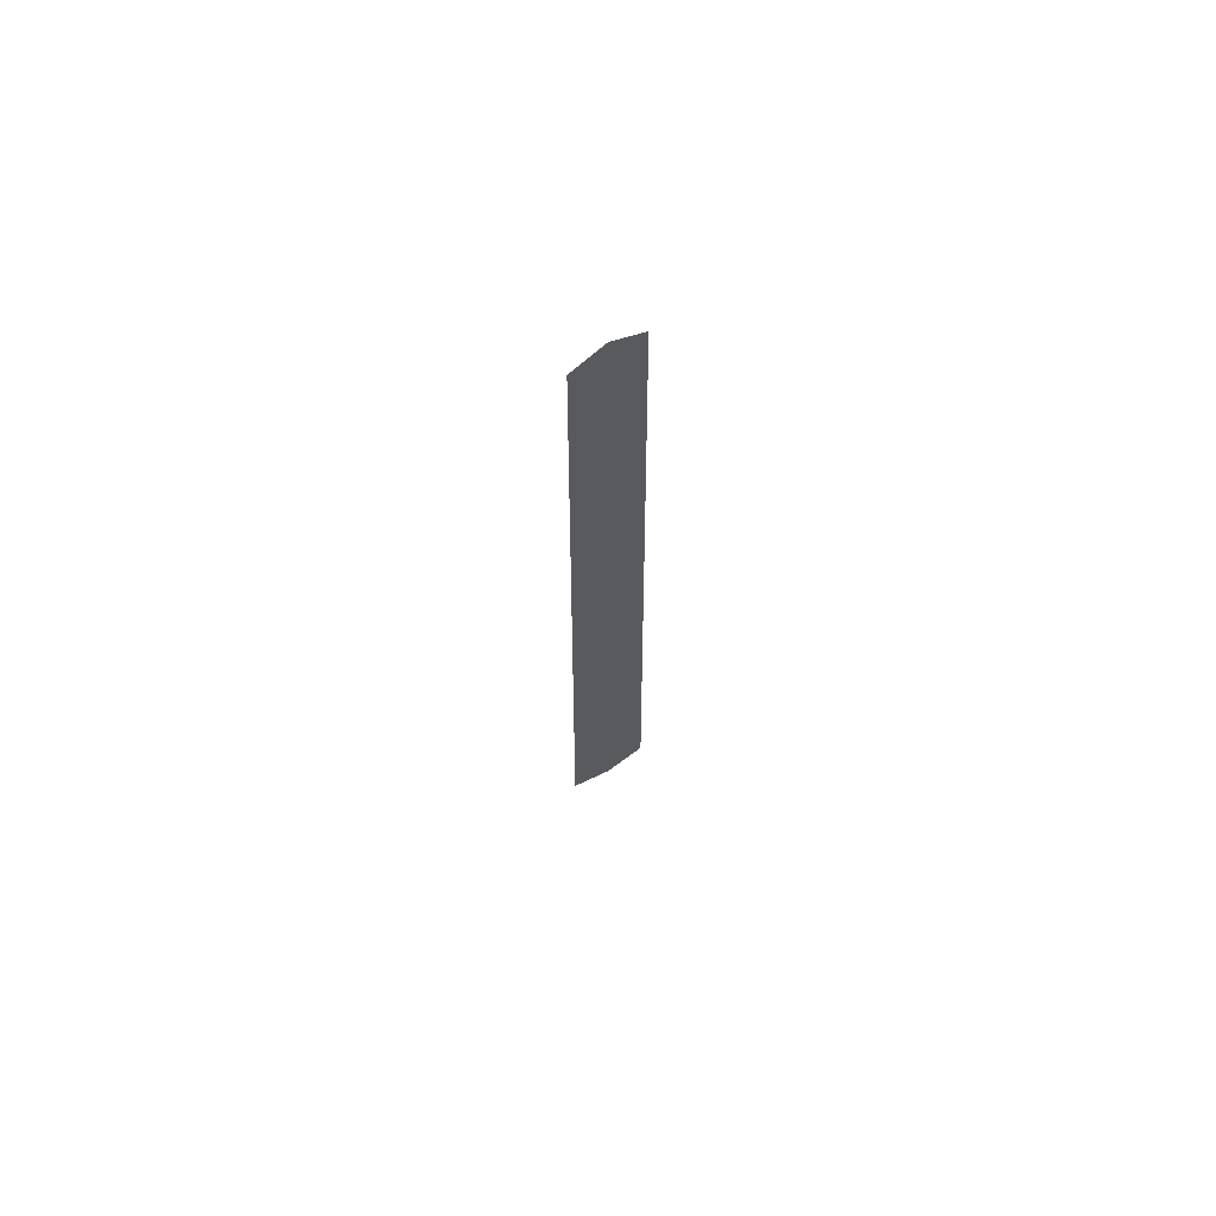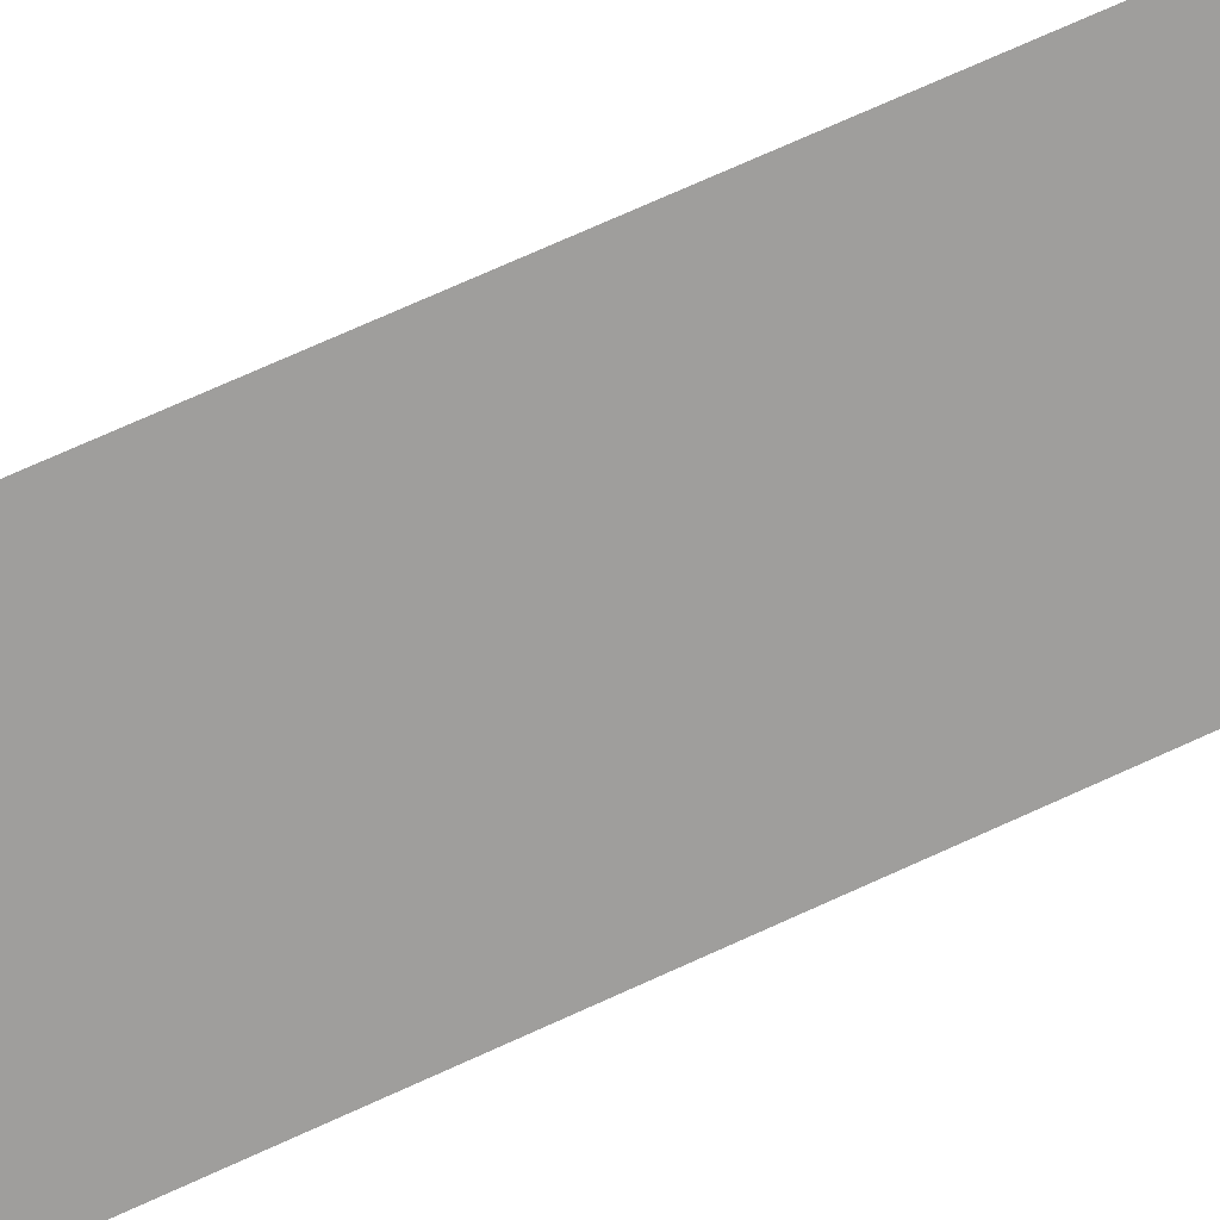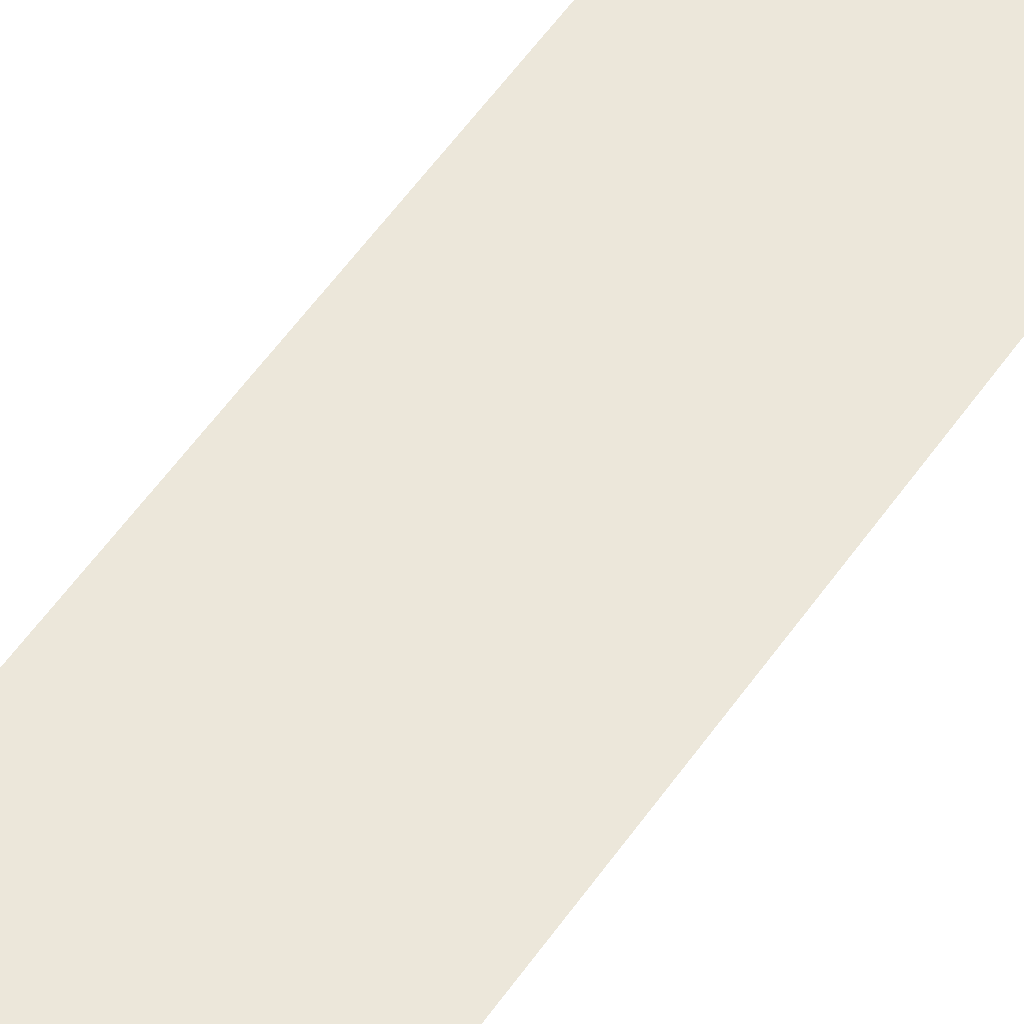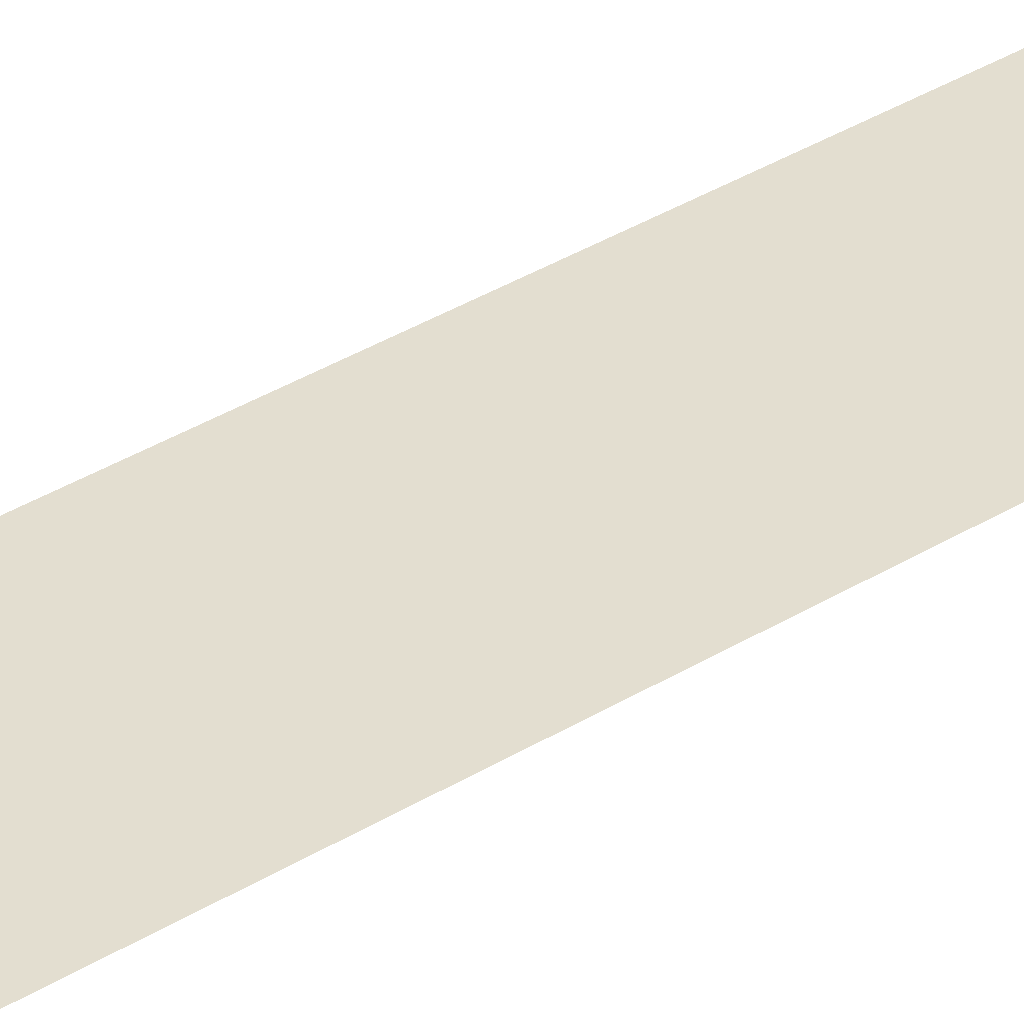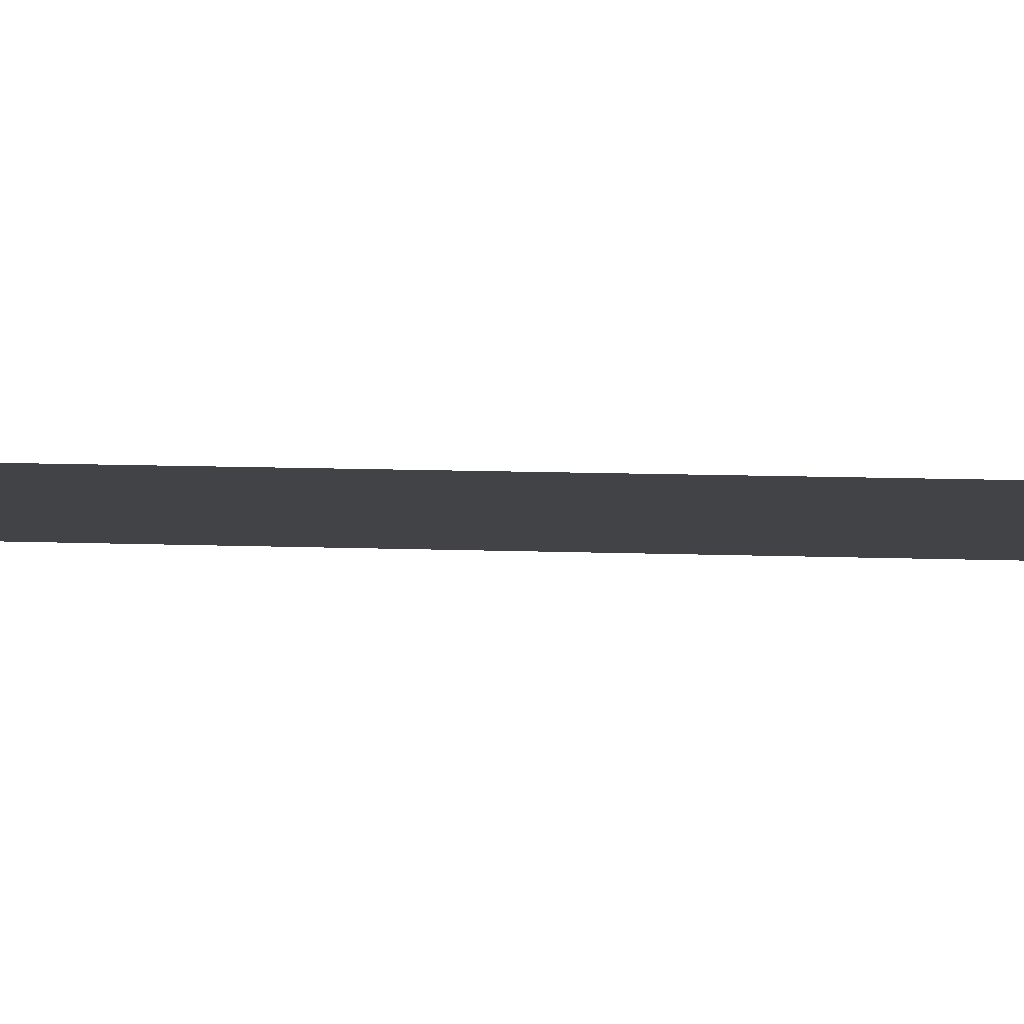
<metadata>
{"format":"obj","ext":"obj","renderer":"f3d","projection":"perspective","resolution":1024,"background":"white","views":[{"elev":68.2,"azim":148.7,"up":"+Y"},{"elev":-71.1,"azim":114.6,"up":"+Z"},{"elev":52.9,"azim":33.3,"up":"+Z"},{"elev":35.8,"azim":50.9,"up":"+Z"},{"elev":-7.2,"azim":-98.1,"up":"+Z"}]}
</metadata>
<code>
v -0.5133 -2.595 2.834
v 0.5133 -2.595 2.834
v -0.4011 8.899 2.834
v 0.4011 8.899 2.834
v 0 9.085 2.834
v 0 -2.787 2.834
f 6 2 4 5
f 1 6 5 3

</code>
